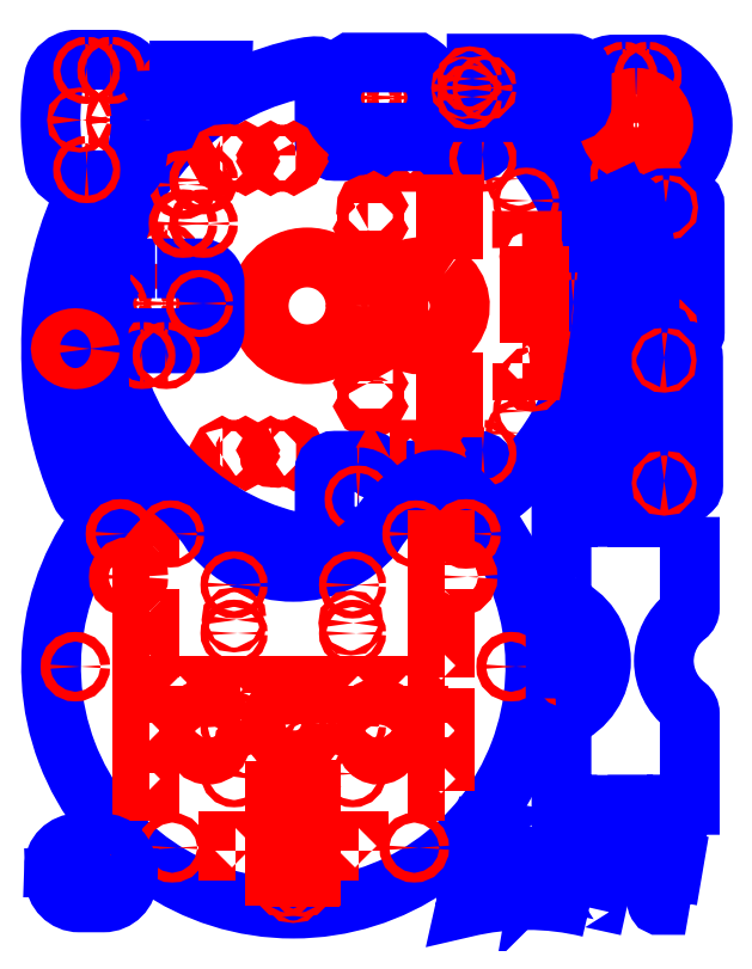
<metadata>
{"format":"dxf","ext":"dxf","renderer":"ezdxf+matplotlib","layout":"modelspace","background":"white","min_lineweight":24,"dpi":150}
</metadata>
<code>
0
SECTION
2
ENTITIES
0
POLYLINE
8
CUT
66
     1
10
0
20
0
30
0
0
VERTEX
8
CUT
10
273
20
168.9
30
0
0
VERTEX
8
CUT
10
273
20
131.2
30
0
42
-0.2317
0
VERTEX
8
CUT
10
271.5
20
128
30
0
42
0.2297
0
VERTEX
8
CUT
10
262.3
20
109.5
30
0
42
0.2297
0
VERTEX
8
CUT
10
271.5
20
90.97
30
0
42
-0.2317
0
VERTEX
8
CUT
10
273
20
87.81
30
0
0
VERTEX
8
CUT
10
273
20
49.94
30
0
0
VERTEX
8
CUT
10
267.7
20
49.94
30
0
0
VERTEX
8
CUT
10
267.7
20
46.94
30
0
0
VERTEX
8
CUT
10
261.7
20
46.94
30
0
0
VERTEX
8
CUT
10
261.7
20
49.94
30
0
0
VERTEX
8
CUT
10
251.5
20
49.94
30
0
0
VERTEX
8
CUT
10
251.5
20
46.94
30
0
0
VERTEX
8
CUT
10
245.5
20
46.94
30
0
0
VERTEX
8
CUT
10
245.5
20
49.94
30
0
0
VERTEX
8
CUT
10
231.8
20
49.94
30
0
0
VERTEX
8
CUT
10
225.4
20
49.94
30
0
0
VERTEX
8
CUT
10
225.4
20
46.94
30
0
0
VERTEX
8
CUT
10
222.4
20
46.94
30
0
0
VERTEX
8
CUT
10
222.4
20
49.94
30
0
0
VERTEX
8
CUT
10
220
20
49.94
30
0
0
VERTEX
8
CUT
10
220
20
85.82
30
0
42
-0.1142
0
VERTEX
8
CUT
10
221
20
86.27
30
0
42
0.6697
0
VERTEX
8
CUT
10
220.7
20
132.5
30
0
42
-0.07899
0
VERTEX
8
CUT
10
220
20
132.9
30
0
0
VERTEX
8
CUT
10
220
20
168.9
30
0
0
VERTEX
8
CUT
10
222.4
20
168.9
30
0
0
VERTEX
8
CUT
10
222.4
20
171.9
30
0
0
VERTEX
8
CUT
10
225.4
20
171.9
30
0
0
VERTEX
8
CUT
10
225.4
20
168.9
30
0
0
VERTEX
8
CUT
10
231.8
20
168.9
30
0
0
VERTEX
8
CUT
10
245.5
20
168.9
30
0
0
VERTEX
8
CUT
10
245.5
20
171.9
30
0
0
VERTEX
8
CUT
10
251.5
20
171.9
30
0
0
VERTEX
8
CUT
10
251.5
20
168.9
30
0
0
VERTEX
8
CUT
10
261.7
20
168.9
30
0
0
VERTEX
8
CUT
10
261.7
20
171.9
30
0
0
VERTEX
8
CUT
10
267.7
20
171.9
30
0
0
VERTEX
8
CUT
10
267.7
20
168.9
30
0
0
VERTEX
8
CUT
10
273
20
168.9
30
0
0
SEQEND
8
CUT
0
INSERT
8
CUT
2
BOTTOM
10
258.1
20
1139
30
0
50
90
0
INSERT
8
CUT
2
MOTORBRACKET
10
319.2
20
578.2
30
0
50
89.84
0
INSERT
8
CUT
2
BUMPER
10
329
20
579.9
30
0
50
90
0
INSERT
8
CUT
2
CASTERTOP
10
329.8
20
583.1
30
0
50
90
0
INSERT
8
CUT
2
BUMPERSTOPPER
10
413.5
20
501.6
30
0
50
90
0
INSERT
8
CUT
2
CASTERBOTTOM
10
140.4
20
-217.1
30
0
50
270
0
INSERT
8
CUT
2
STRUT
10
3065
20
-1313
30
0
41
-1
50
347.5
0
INSERT
8
CUT
2
IRSPACER
10
802.2
20
-4142
30
0
50
90.08
0
INSERT
8
CUT
2
TOP
10
330
20
581.3
30
0
50
90
0
INSERT
8
CUT
2
BUMPER_TOP
10
353.9
20
723.3
30
0
50
81.74
0
CIRCLE
8
0
10
222.6
20
104
30
0
40
1.5
0
CIRCLE
8
0
10
222.6
20
114
30
0
40
1.5
0
POLYLINE
8
0
66
     1
10
0
20
0
30
0
70
     1
0
VERTEX
8
0
10
217.6
20
93.98
30
0
42
0.4142
0
VERTEX
8
0
10
227.6
20
104
30
0
0
VERTEX
8
0
10
227.6
20
114
30
0
42
0.4142
0
VERTEX
8
0
10
217.6
20
124
30
0
0
SEQEND
8
0
0
CIRCLE
8
0
10
20.86
20
14.65
30
0
40
1.5
0
CIRCLE
8
0
10
30.86
20
14.65
30
0
40
1.5
0
POLYLINE
8
0
66
     1
10
0
20
0
30
0
70
     1
0
VERTEX
8
0
10
24.36
20
14.65
30
0
0
VERTEX
8
0
10
24.36
20
19.65
30
0
0
VERTEX
8
0
10
10.86
20
19.65
30
0
42
0.4142
0
VERTEX
8
0
10
20.86
20
9.65
30
0
0
VERTEX
8
0
10
30.86
20
9.65
30
0
42
0.4142
0
VERTEX
8
0
10
40.86
20
19.65
30
0
0
VERTEX
8
0
10
27.36
20
19.65
30
0
0
VERTEX
8
0
10
27.36
20
14.65
30
0
0
SEQEND
8
0
0
CIRCLE
8
0
10
59.91
20
348.4
30
0
40
1.5
0
CIRCLE
8
0
10
69.91
20
348.4
30
0
40
1.5
0
POLYLINE
8
0
66
     1
10
0
20
0
30
0
70
     1
0
VERTEX
8
0
10
49.91
20
353.4
30
0
42
0.4142
0
VERTEX
8
0
10
59.91
20
343.4
30
0
0
VERTEX
8
0
10
69.91
20
343.4
30
0
42
0.4142
0
VERTEX
8
0
10
79.91
20
353.4
30
0
0
SEQEND
8
0
0
CIRCLE
8
0
10
30.46
20
29.11
30
0
40
1.5
0
CIRCLE
8
0
10
20.46
20
29.11
30
0
40
1.5
0
POLYLINE
8
0
66
     1
10
0
20
0
30
0
70
     1
0
VERTEX
8
0
10
26.96
20
29.11
30
0
0
VERTEX
8
0
10
26.96
20
24.11
30
0
0
VERTEX
8
0
10
40.46
20
24.11
30
0
42
0.4142
0
VERTEX
8
0
10
30.46
20
34.11
30
0
0
VERTEX
8
0
10
20.46
20
34.11
30
0
42
0.4142
0
VERTEX
8
0
10
10.46
20
24.11
30
0
0
VERTEX
8
0
10
23.96
20
24.11
30
0
0
VERTEX
8
0
10
23.96
20
29.11
30
0
0
SEQEND
8
0
0
CIRCLE
8
0
10
217.7
20
346.3
30
0
40
0.85
0
CIRCLE
8
BUMPED
10
224.2
20
350
30
0
40
1
0
CIRCLE
8
BUMPED
10
224.2
20
342.5
30
0
40
1
0
POLYLINE
8
0
66
     1
10
0
20
0
30
0
70
     1
0
VERTEX
8
0
10
191.5
20
344.2
30
0
0
VERTEX
8
0
10
191.5
20
346.3
30
0
0
VERTEX
8
0
10
191.5
20
346.3
30
0
0
VERTEX
8
0
10
191.5
20
348.4
30
0
0
VERTEX
8
0
10
191.5
20
352.5
30
0
0
VERTEX
8
0
10
215
20
352.5
30
0
0
VERTEX
8
0
10
215
20
340.1
30
0
0
VERTEX
8
0
10
191.5
20
340.1
30
0
0
SEQEND
8
0
0
POLYLINE
8
CUT
66
     1
10
0
20
0
30
0
70
     1
0
VERTEX
8
CUT
10
172.7
20
356.3
30
0
42
0.02512
0
VERTEX
8
CUT
10
172.2
20
346.3
30
0
42
0.02512
0
VERTEX
8
CUT
10
172.7
20
336.3
30
0
0
VERTEX
8
CUT
10
224.4
20
336.3
30
0
42
0.4142
0
VERTEX
8
CUT
10
228.4
20
340.3
30
0
0
VERTEX
8
CUT
10
228.4
20
352.3
30
0
42
0.4142
0
VERTEX
8
CUT
10
224.4
20
356.3
30
0
0
SEQEND
8
CUT
0
CIRCLE
8
0
10
188.2
20
346.3
30
0
40
0.875
0
CIRCLE
8
CUT
10
179.2
20
346.3
30
0
40
0.5
0
CIRCLE
8
BUMPED
10
182.2
20
350
30
0
40
1
0
CIRCLE
8
BUMPED
10
182.2
20
342.5
30
0
40
1
0
CIRCLE
8
CUT
10
84.84
20
126.4
30
0
40
1
0
CIRCLE
8
CUT
10
133.1
20
125.1
30
0
40
1
0
CIRCLE
8
CUT
10
89.92
20
74.38
30
0
40
1
0
CIRCLE
8
CUT
10
117.8
20
74.38
30
0
40
1
0
INSERT
8
CUT
2
IRSPACER
10
801.5
20
-4205
30
0
50
90.08
0
INSERT
8
CUT
2
STRUT
10
-2678
20
1224
30
0
41
-1
50
170.3
0
ENDSEC
0
EOF

</code>
